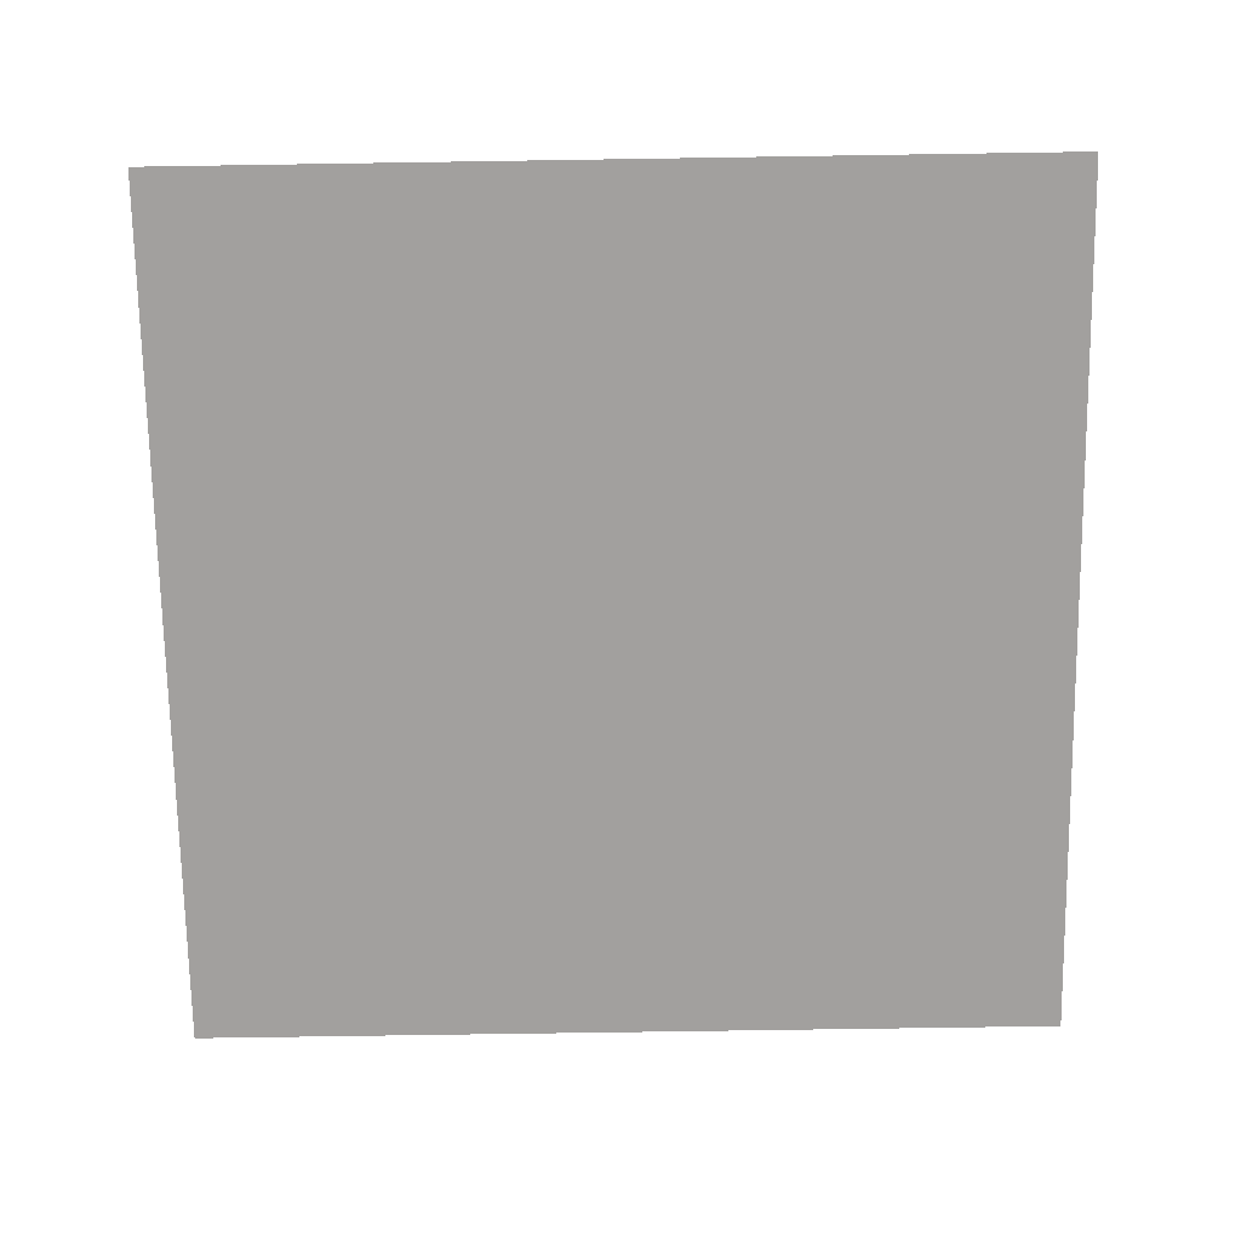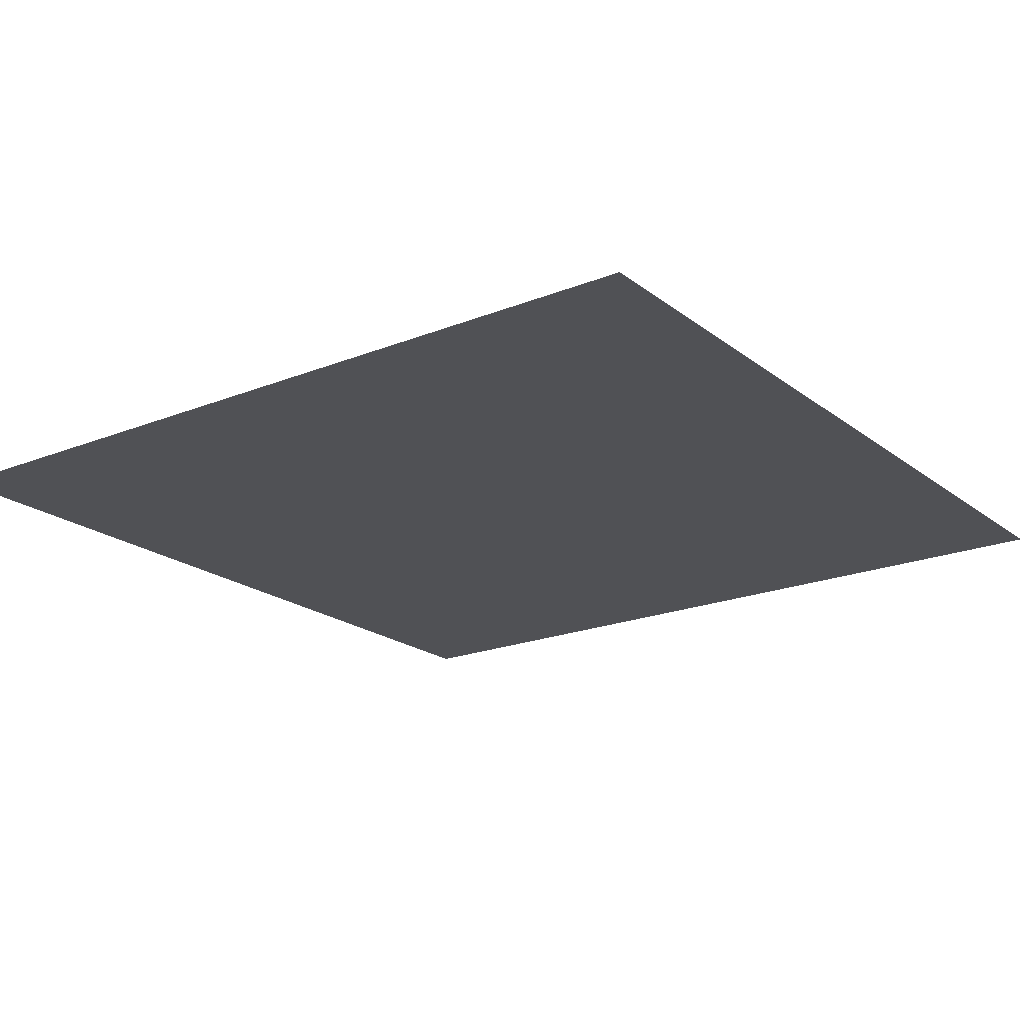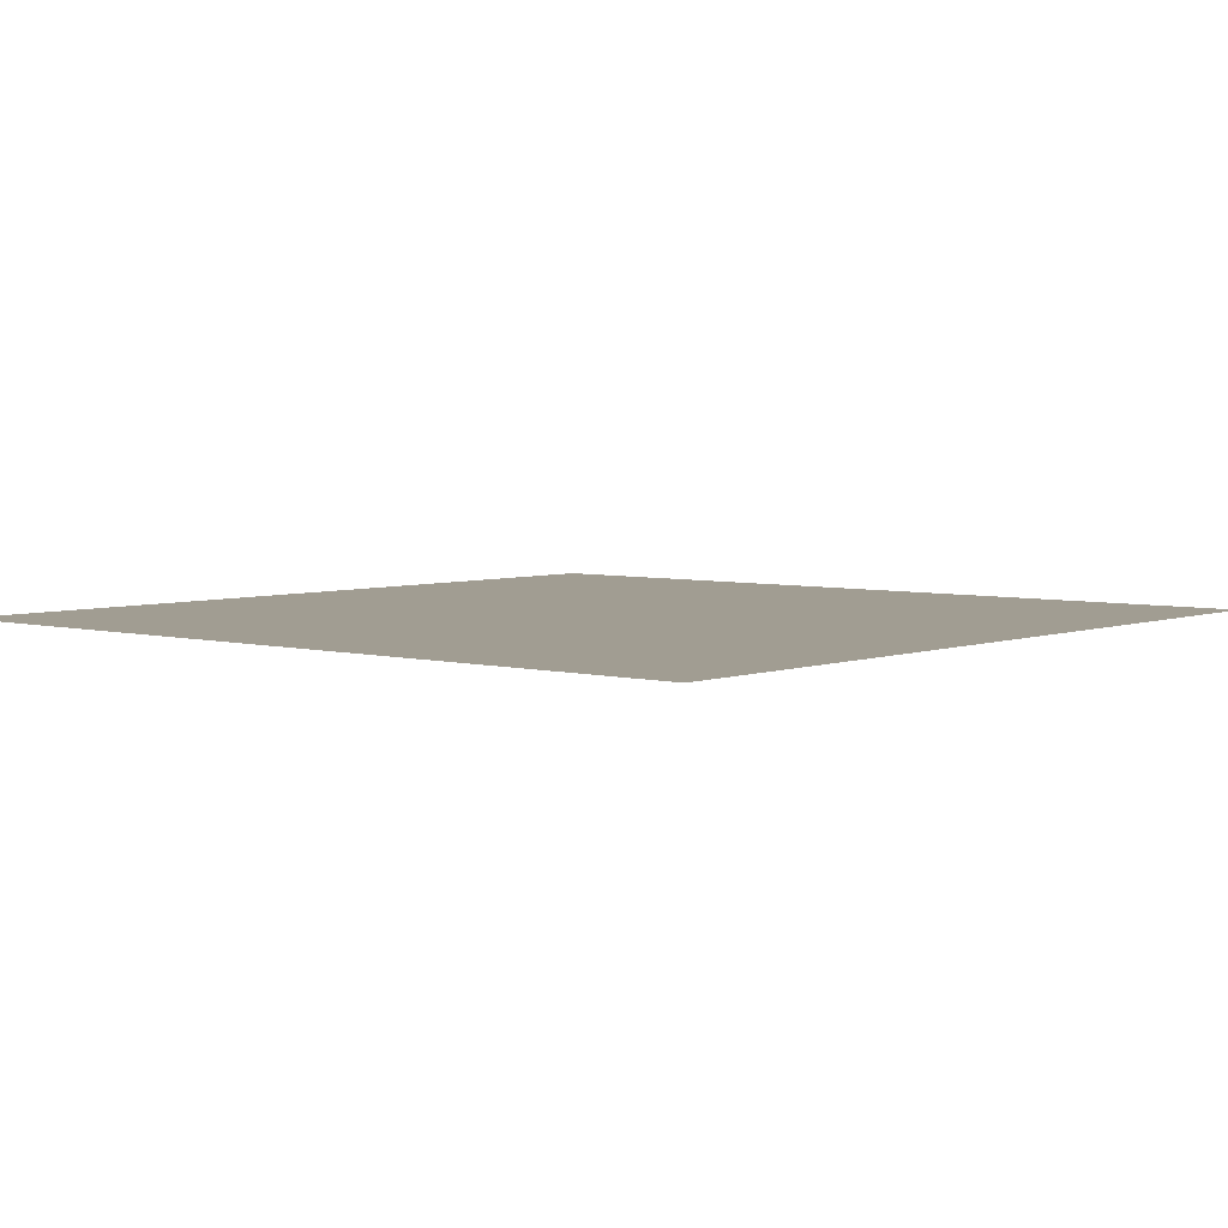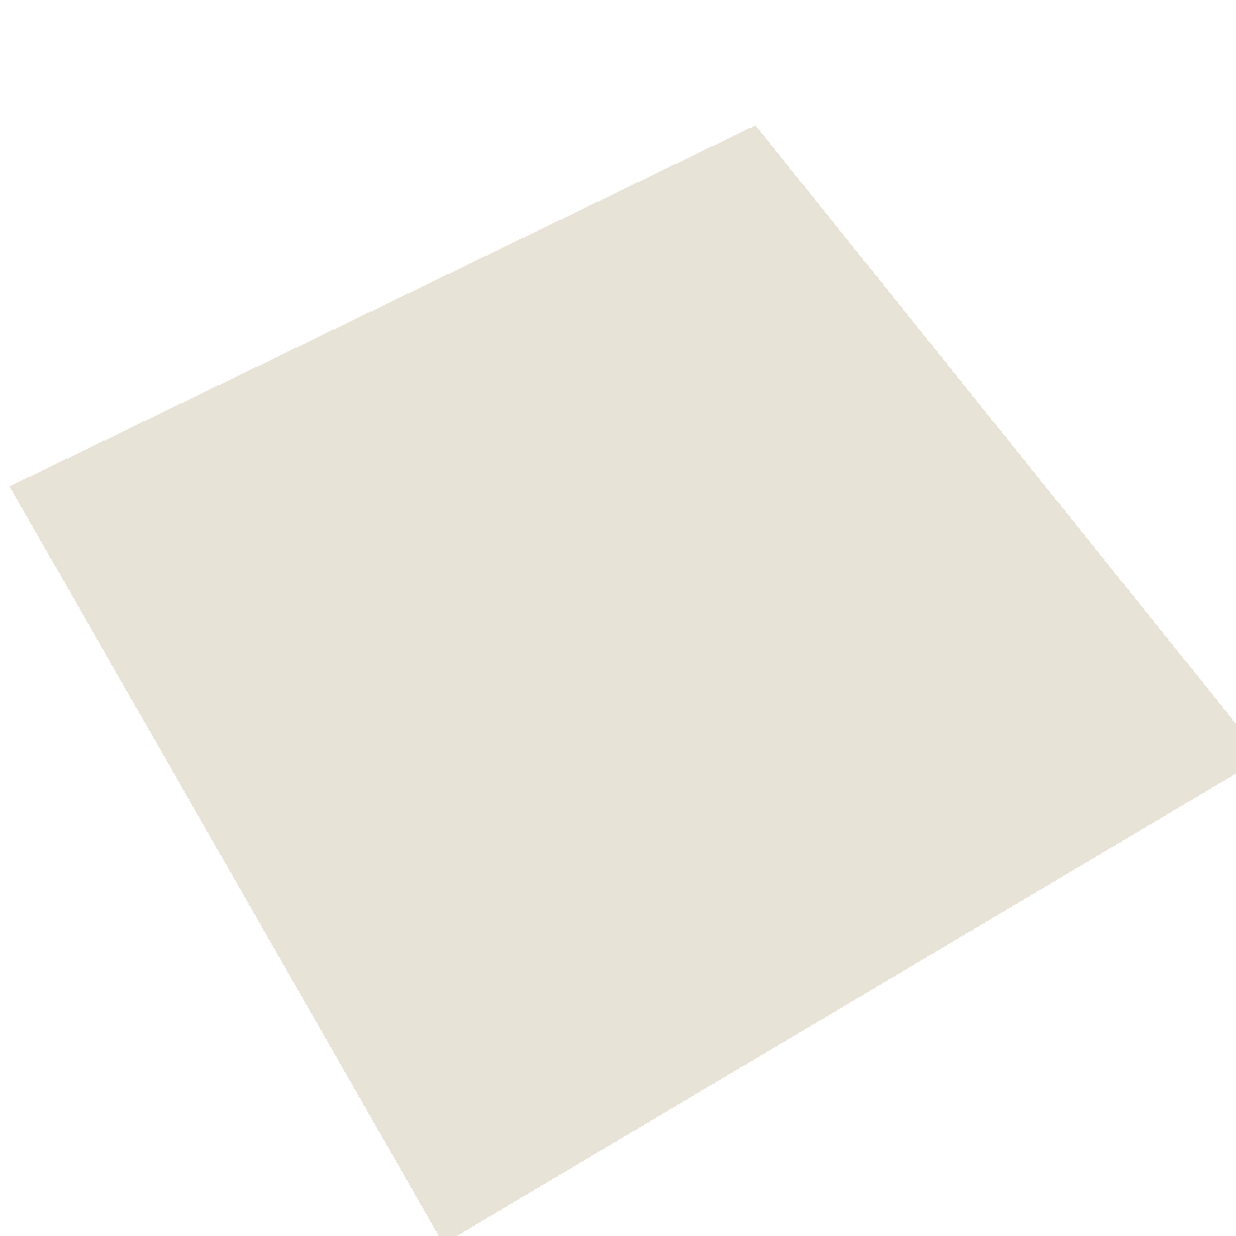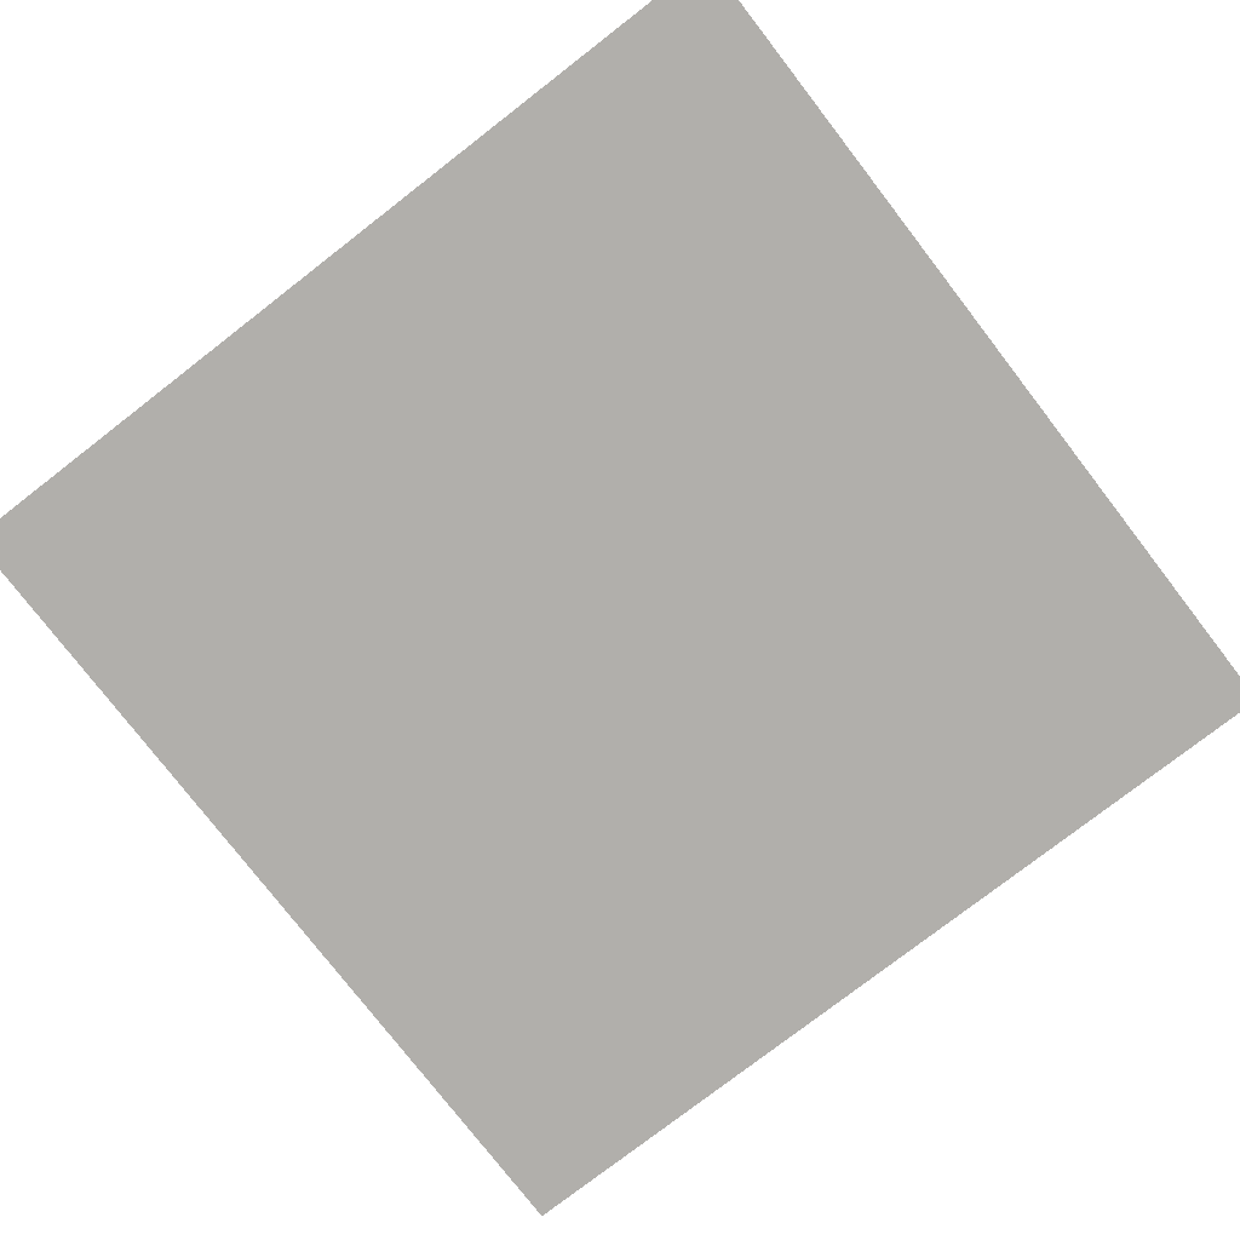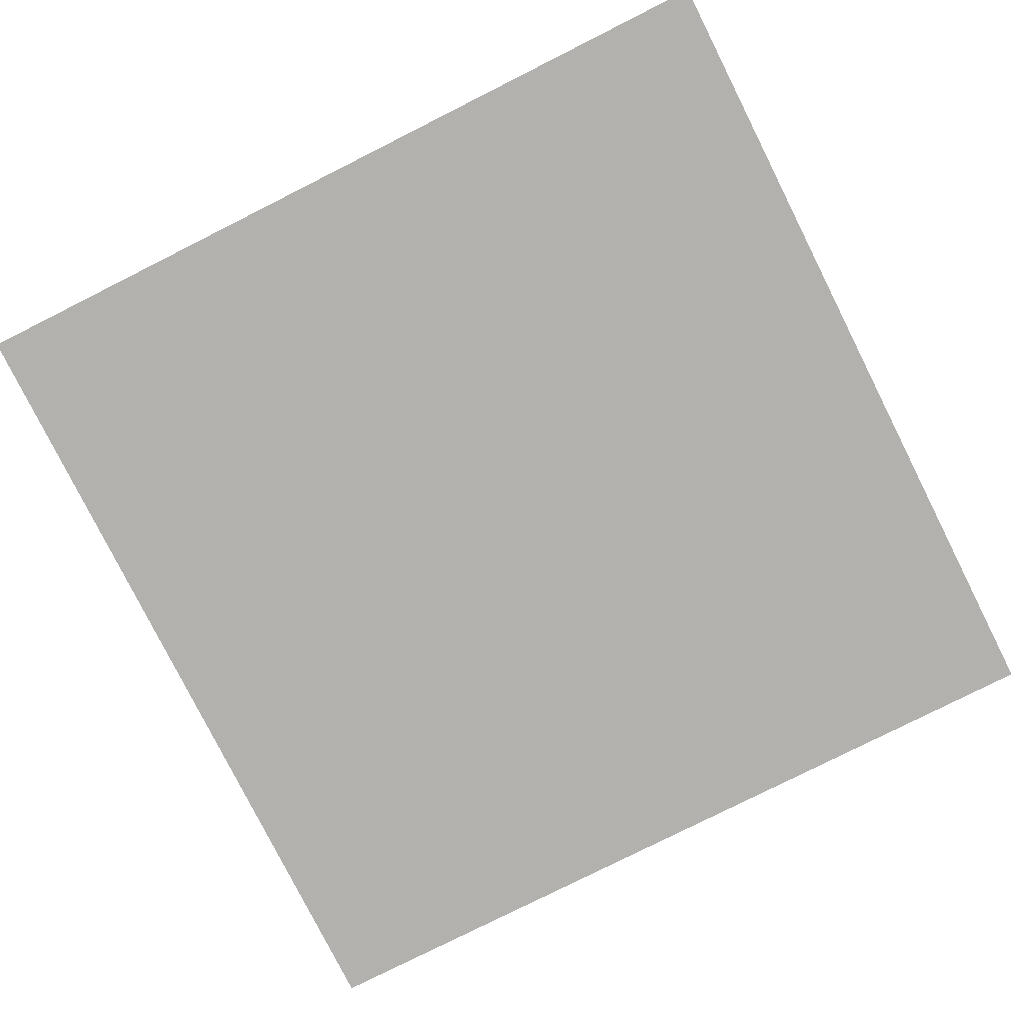
<metadata>
{"format":"obj","ext":"obj","renderer":"f3d","projection":"perspective","resolution":1024,"background":"white","views":[{"elev":-71.9,"azim":-89.1,"up":"+Z"},{"elev":-20.2,"azim":36.2,"up":"+Z"},{"elev":4.6,"azim":130.3,"up":"+Z"},{"elev":61.7,"azim":-31.2,"up":"+Z"},{"elev":-78.1,"azim":127.7,"up":"+Z"},{"elev":-79.2,"azim":116.7,"up":"+Z"}]}
</metadata>
<code>
v -0.004994 0.021 -0.015
v -0.004996 0.021 -0.015
v -0.004998 0.021 -0.015
v -4.793e-11 0.021 -0.015
v -1.745e-06 0.021 -0.015
v -3.699e-06 0.01601 -0.015
v -1.901e-06 0.01601 -0.015
v -4.004e-06 0.01601 -0.015
v -2.028e-06 0.016 -0.015
v -2.341e-06 0.016 -0.015
v -4.681e-06 0.016 -0.015
v -5.838e-06 0.01601 -0.015
v -5.212e-06 0.01601 -0.015
v -3.828e-06 0.01601 -0.015
v -1.991e-06 0.01601 -0.015
v -2e-14 0.016 -0.015
v -5e-14 0.01601 -0.015
v -7.022e-06 0.01601 -0.015
v -0.004993 0.021 -0.015
v -5.236e-06 0.01601 -0.015
v -5.236e-06 0.021 -0.015
v -6e-14 0.01601 -0.015
v -3.491e-06 0.021 -0.015
v 0 0.016 -0.015
v -0.004999 0.021 -0.015
v -0.005 0.016 -0.015
v -0.005 0.016 -0.015
v -0.005 0.016 -0.015
v -8.931e-06 0.016 -0.015
v -6.693e-06 0.016 -0.015
v -7.564e-06 0.016 -0.015
v -4.896e-06 0.016 -0.015
v -3.31e-06 0.016 -0.015
v -6.62e-06 0.016 -0.015
v -1.025e-05 0.016 -0.015
v -1.12e-05 0.016 -0.015
v -1.062e-05 0.01601 -0.015
v -8.654e-06 0.01601 -0.015
v -9.93e-06 0.016 -0.015
v -0.005 0.02099 -0.015
v -0.005 0.01601 -0.015
v -1.264e-05 0.01601 -0.015
v -0.005 0.02099 -0.015
v -0.005 0.01101 -0.015
v -1.264e-05 0.01599 -0.015
v -0.005 0.01599 -0.015
v -0.005 0.016 -0.015
v -0.005 0.016 -0.015
v -8.931e-06 0.016 -0.015
v -7.564e-06 0.016 -0.015
v -6.693e-06 0.016 -0.015
v -4.896e-06 0.016 -0.015
v -8.654e-06 0.01599 -0.015
v -1.062e-05 0.01599 -0.015
v -1.12e-05 0.016 -0.015
v -1.025e-05 0.016 -0.015
v -4.681e-06 0.016 -0.015
v -2.341e-06 0.016 -0.015
v -0.005 0.01101 -0.015
v -0.004999 0.011 -0.015
v -0.004998 0.011 -0.015
v -7.022e-06 0.01599 -0.015
v -3.491e-06 0.011 -0.015
v -1.745e-06 0.011 -0.015
v 4.793e-11 0.011 -0.015
v -5.236e-06 0.011 -0.015
v -5.236e-06 0.01599 -0.015
v -0.004993 0.011 -0.015
v -3.699e-06 0.01599 -0.015
v -4.004e-06 0.01599 -0.015
v -1.901e-06 0.01599 -0.015
v -2.028e-06 0.016 -0.015
v 2e-14 0.016 -0.015
v 5e-14 0.01599 -0.015
v -1.991e-06 0.01599 -0.015
v -3.828e-06 0.01599 -0.015
v -5.212e-06 0.01599 -0.015
v -5.838e-06 0.01599 -0.015
v 6e-14 0.01599 -0.015
v -0.004996 0.011 -0.015
v -0.004994 0.011 -0.015
v 0.004994 0.011 -0.015
v 0.004996 0.011 -0.015
v 0.004998 0.011 -0.015
v 1.745e-06 0.011 -0.015
v 3.699e-06 0.01599 -0.015
v 0.004993 0.011 -0.015
v 5.236e-06 0.01599 -0.015
v 5.236e-06 0.011 -0.015
v 1.901e-06 0.01599 -0.015
v 4.004e-06 0.01599 -0.015
v 2.028e-06 0.016 -0.015
v 2.341e-06 0.016 -0.015
v 4.681e-06 0.016 -0.015
v 5.838e-06 0.01599 -0.015
v 5.212e-06 0.01599 -0.015
v 3.828e-06 0.01599 -0.015
v 1.991e-06 0.01599 -0.015
v 7.022e-06 0.01599 -0.015
v 3.491e-06 0.011 -0.015
v 0.005 0.016 -0.015
v 0.005 0.016 -0.015
v 0.005 0.016 -0.015
v 0.004999 0.011 -0.015
v 8.931e-06 0.016 -0.015
v 6.693e-06 0.016 -0.015
v 7.564e-06 0.016 -0.015
v 4.896e-06 0.016 -0.015
v 0.005 0.01599 -0.015
v 1.264e-05 0.01599 -0.015
v 0.005 0.01101 -0.015
v 3.31e-06 0.016 -0.015
v 6.62e-06 0.016 -0.015
v 1.025e-05 0.016 -0.015
v 1.12e-05 0.016 -0.015
v 1.062e-05 0.01599 -0.015
v 8.654e-06 0.01599 -0.015
v 9.93e-06 0.016 -0.015
v 0.005 0.01101 -0.015
v 0.005 0.02099 -0.015
v 0.004999 0.021 -0.015
v 0.004998 0.021 -0.015
v 0.005 0.016 -0.015
v 8.931e-06 0.016 -0.015
v 7.564e-06 0.016 -0.015
v 6.693e-06 0.016 -0.015
v 4.896e-06 0.016 -0.015
v 2.341e-06 0.016 -0.015
v 4.681e-06 0.016 -0.015
v 8.654e-06 0.01601 -0.015
v 0.005 0.02099 -0.015
v 1.264e-05 0.01601 -0.015
v 0.005 0.01601 -0.015
v 1.062e-05 0.01601 -0.015
v 1.12e-05 0.016 -0.015
v 1.025e-05 0.016 -0.015
v 7.022e-06 0.01601 -0.015
v 0.005 0.016 -0.015
v 3.491e-06 0.021 -0.015
v 1.745e-06 0.021 -0.015
v 0.004996 0.021 -0.015
v 3.699e-06 0.01601 -0.015
v 4.004e-06 0.01601 -0.015
v 1.901e-06 0.01601 -0.015
v 2.028e-06 0.016 -0.015
v 1.991e-06 0.01601 -0.015
v 3.828e-06 0.01601 -0.015
v 5.212e-06 0.01601 -0.015
v 5.838e-06 0.01601 -0.015
v 5.236e-06 0.021 -0.015
v 5.236e-06 0.01601 -0.015
v 0.004993 0.021 -0.015
v 0.004994 0.021 -0.015
o Octagon_web
f 15 5 4 22
f 19 21 20
f 14 23 5 15
f 13 1 19 20
f 12 2 1 13
f 18 3 2 12
f 14 6 13 20
f 15 7 6 14
f 6 8 12 13
f 7 9 8 6
f 20 21 23 14
f 17 7 15 22
f 8 11 18 12
f 9 10 11 8
f 16 9 7 17
f 24 10 9 16
f 41 43 42
f 38 25 3 18
f 37 40 25 38
f 36 26 41 42
f 35 27 26 36
f 39 28 27 35
f 37 29 36 42
f 38 30 29 37
f 29 31 35 36
f 42 43 40 37
f 30 32 31 29
f 11 30 38 18
f 31 34 39 35
f 32 33 34 31
f 10 32 30 11
f 24 33 32 10
f 54 59 44 45
f 53 60 59 54
f 62 61 60 53
f 56 47 28 39
f 55 48 47 56
f 55 49 54 45
f 56 50 49 55
f 44 46 45
f 45 46 48 55
f 49 51 53 54
f 50 52 51 49
f 34 50 56 39
f 51 57 62 53
f 52 58 57 51
f 33 52 50 34
f 24 58 52 33
f 78 80 61 62
f 77 81 80 78
f 76 63 66 67
f 75 64 63 76
f 79 65 64 75
f 77 69 76 67
f 66 68 67
f 78 70 69 77
f 69 71 75 76
f 70 72 71 69
f 57 70 78 62
f 71 74 79 75
f 72 73 74 71
f 58 72 70 57
f 24 73 72 58
f 67 68 81 77
f 98 85 65 79
f 97 100 85 98
f 96 82 87 88
f 95 83 82 96
f 99 84 83 95
f 87 89 88
f 97 86 96 88
f 98 90 86 97
f 86 91 95 96
f 90 92 91 86
f 74 90 98 79
f 91 94 99 95
f 92 93 94 91
f 73 92 90 74
f 88 89 100 97
f 24 93 92 73
f 117 104 84 99
f 116 119 104 117
f 115 101 109 110
f 114 102 101 115
f 109 111 110
f 118 103 102 114
f 116 105 115 110
f 117 106 105 116
f 105 107 114 115
f 106 108 107 105
f 94 106 117 99
f 107 113 118 114
f 108 112 113 107
f 110 111 119 116
f 93 108 106 94
f 24 112 108 93
f 136 123 103 118
f 135 138 123 136
f 134 120 131 132
f 131 133 132
f 130 121 120 134
f 137 122 121 130
f 135 124 134 132
f 136 125 124 135
f 124 126 130 134
f 125 127 126 124
f 113 125 136 118
f 126 129 137 130
f 132 133 138 135
f 127 128 129 126
f 112 127 125 113
f 24 128 127 112
f 149 141 122 137
f 148 153 141 149
f 150 152 151
f 147 139 150 151
f 146 140 139 147
f 22 4 140 146
f 148 142 147 151
f 149 143 142 148
f 142 144 146 147
f 143 145 144 142
f 129 143 149 137
f 151 152 153 148
f 144 17 22 146
f 145 16 17 144
f 128 145 143 129
f 24 16 145 128

</code>
